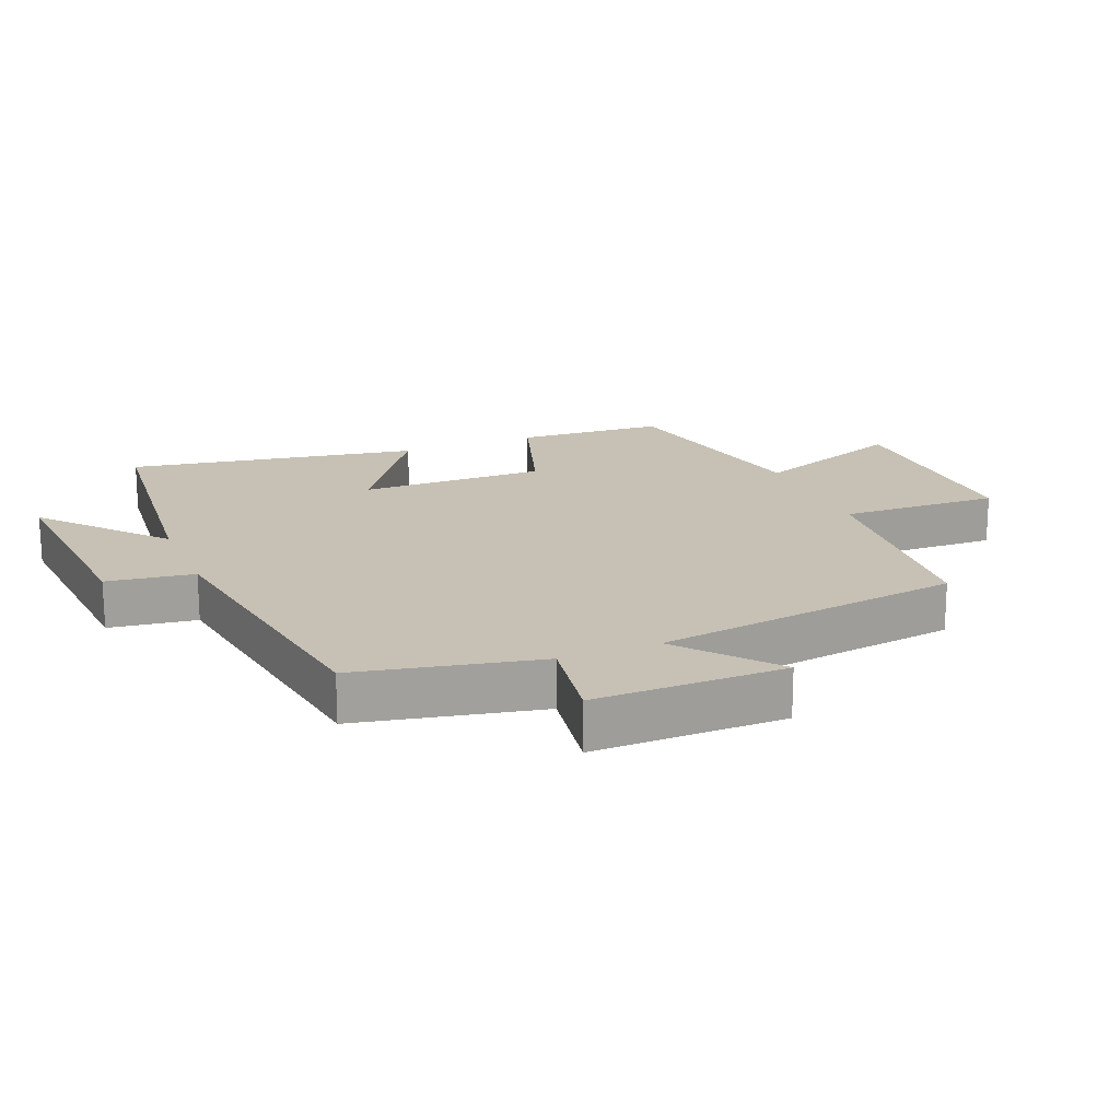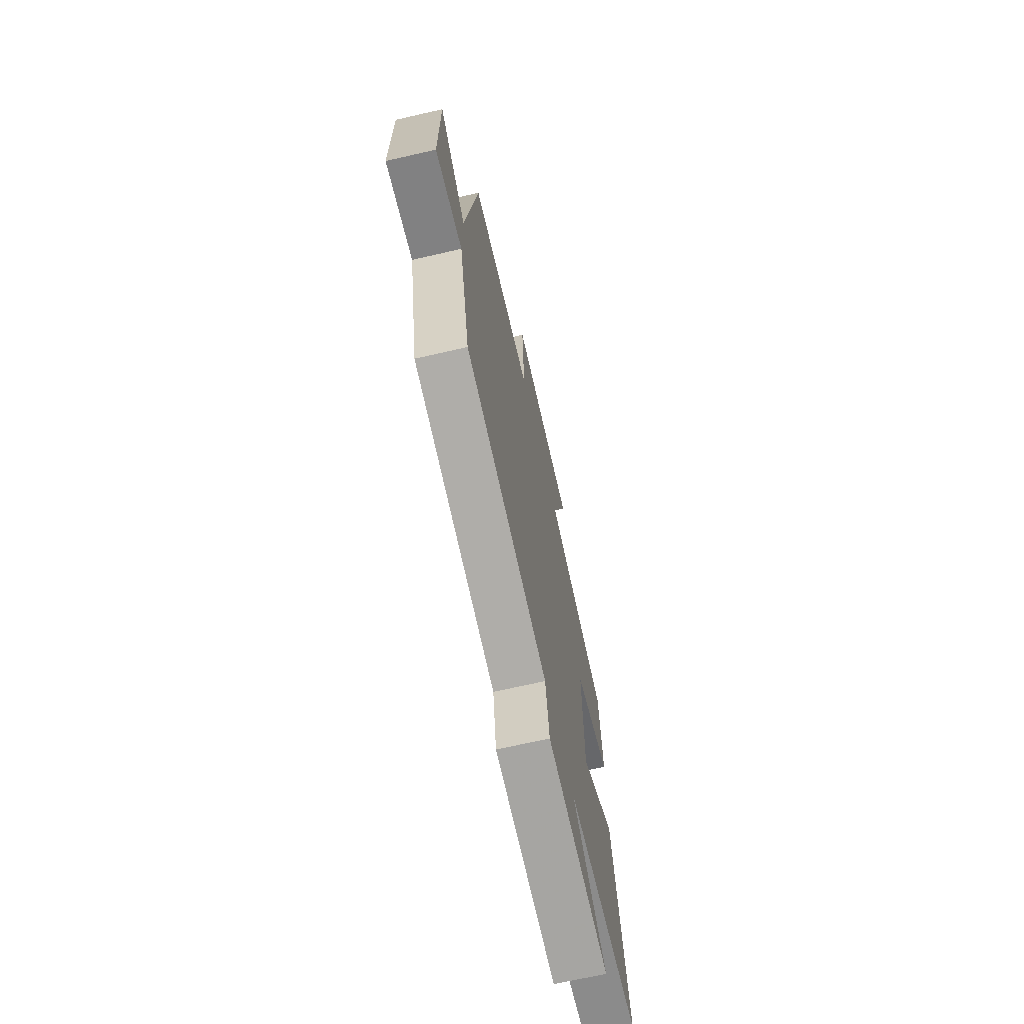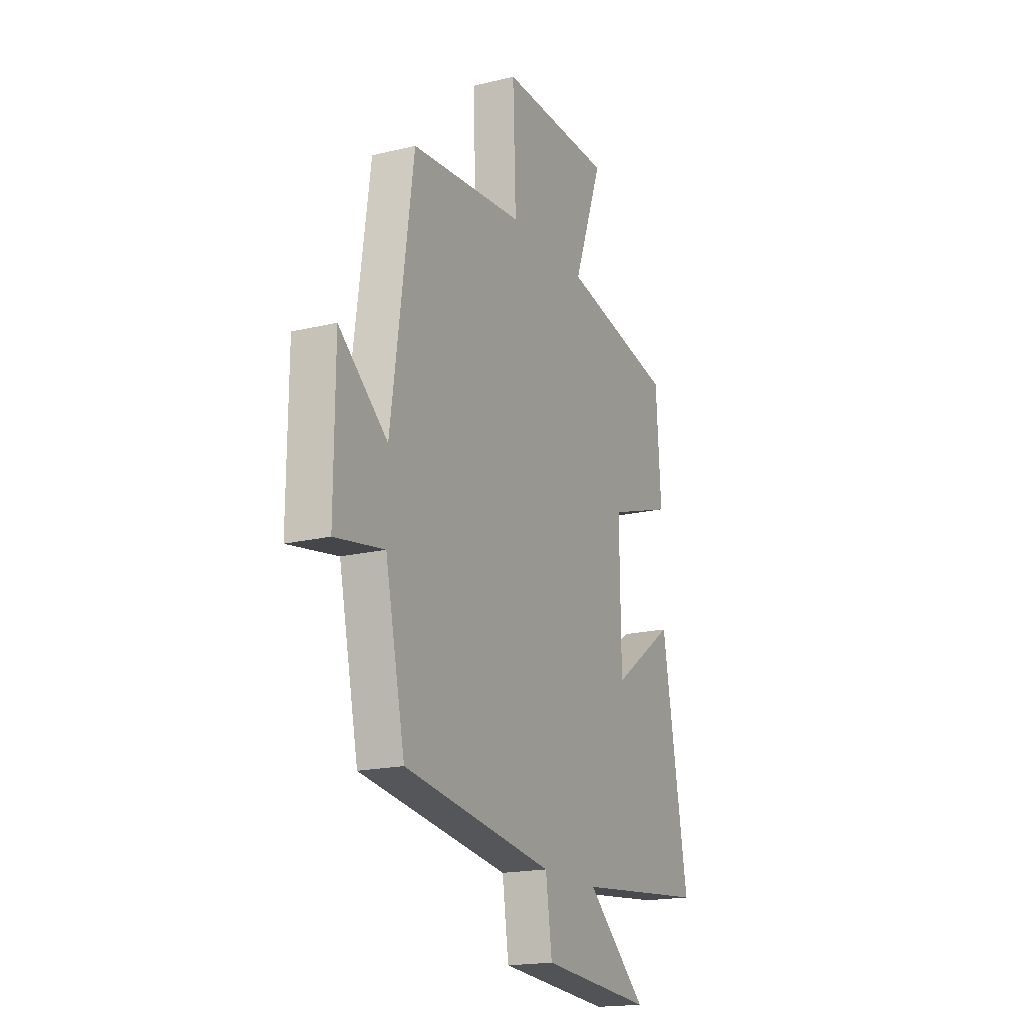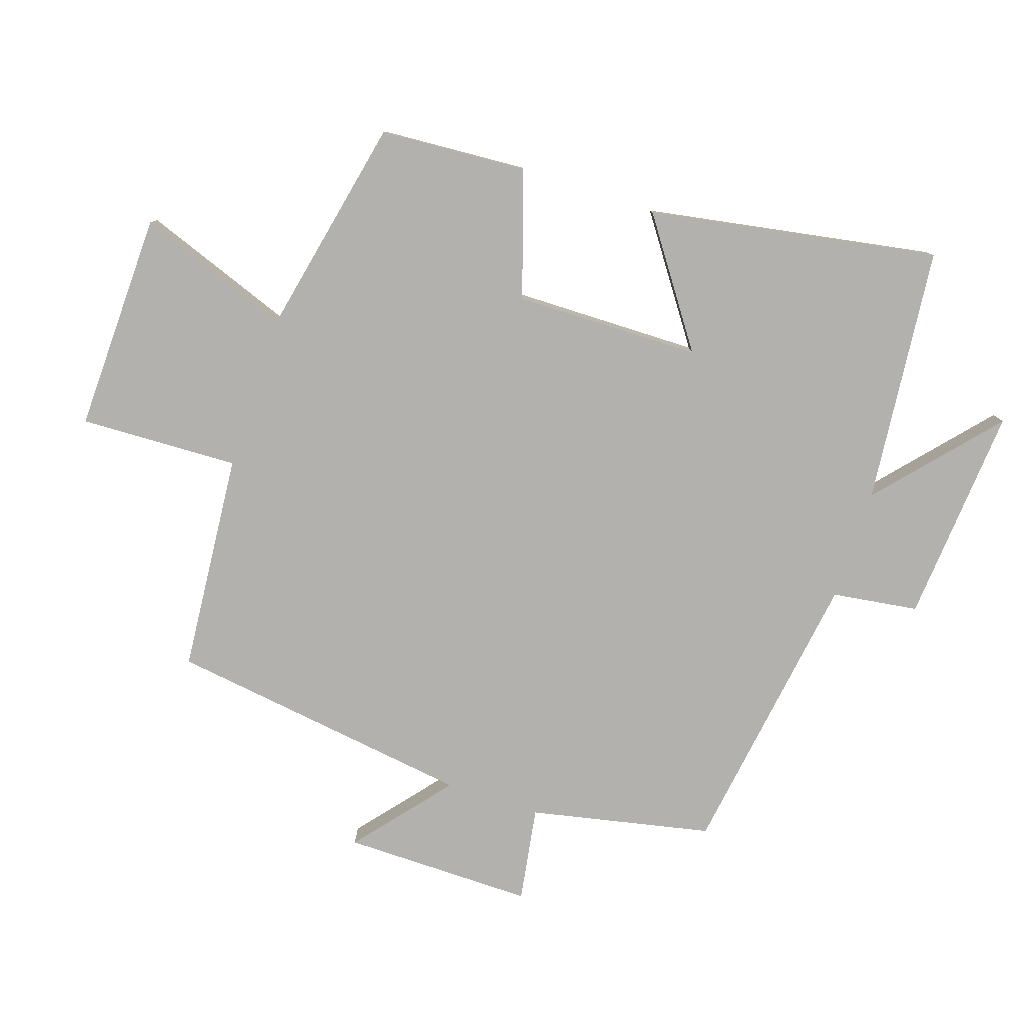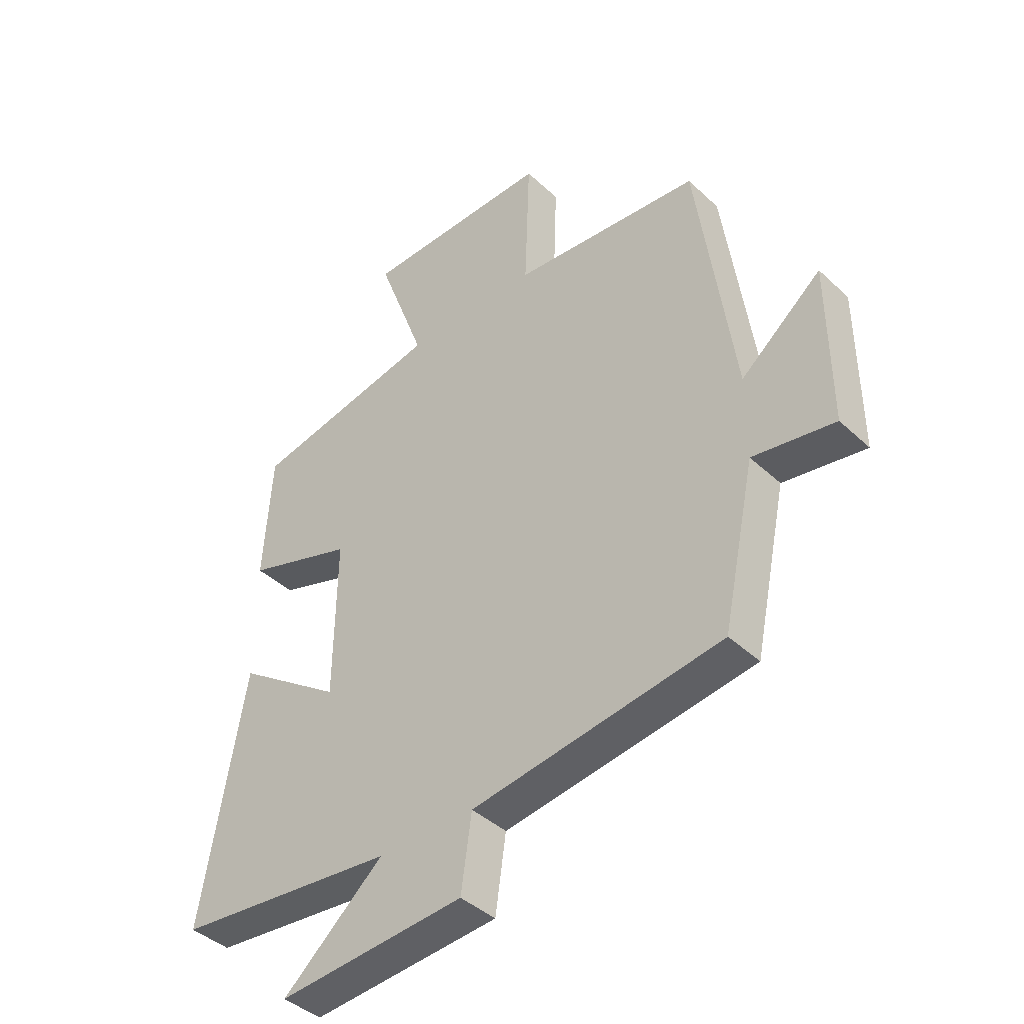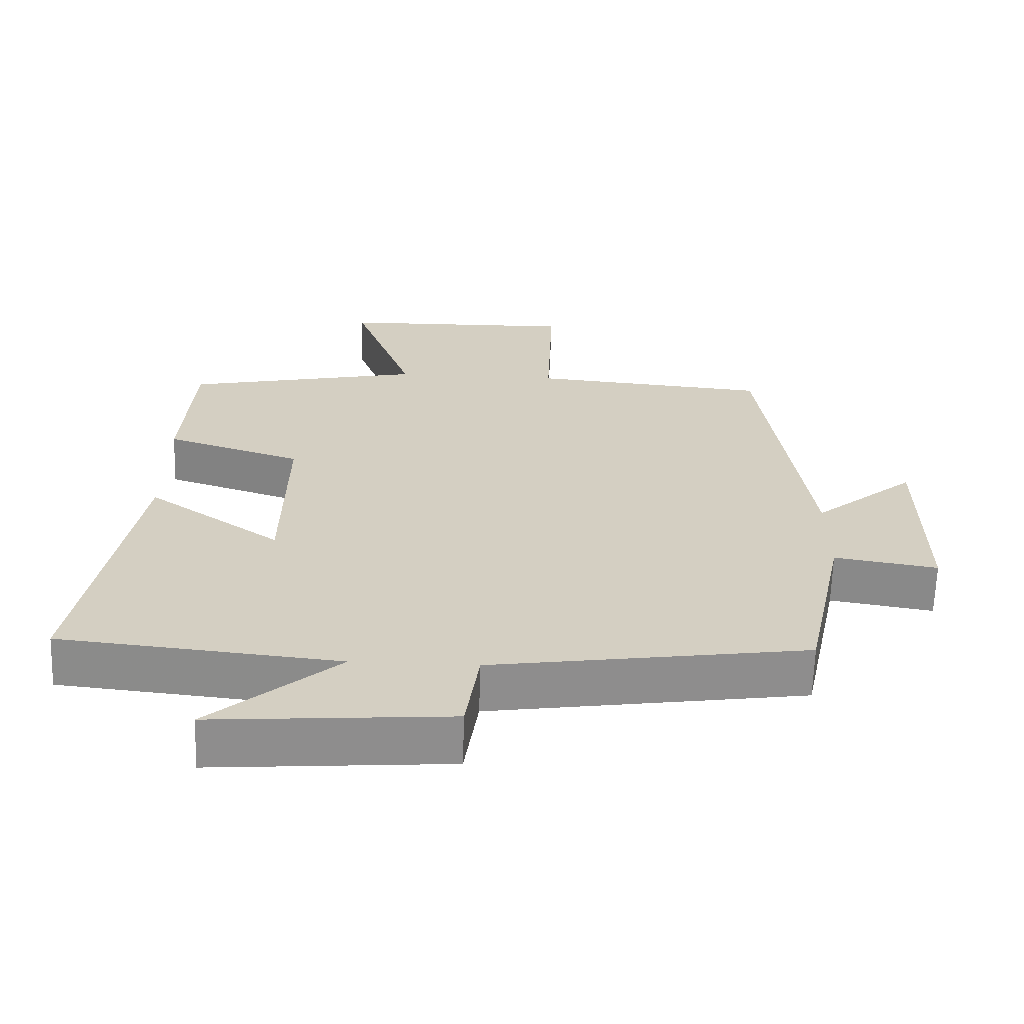
<metadata>
{"format":"obj","ext":"obj","renderer":"f3d","projection":"perspective","resolution":1024,"background":"white","views":[{"elev":18.6,"azim":-112.3,"up":"+Y"},{"elev":-69.4,"azim":-77.1,"up":"+Z"},{"elev":-18.2,"azim":-64.8,"up":"+Z"},{"elev":-79.3,"azim":71.6,"up":"+Y"},{"elev":-41.3,"azim":-138.3,"up":"+Z"},{"elev":-64.5,"azim":178.2,"up":"+Z"}]}
</metadata>
<code>
v -0.434 0.07 0.471
v -0.095 0.07 0.5
v -0.104 0.07 0.745
v 0.234 0.07 0.737
v 0.147 0.07 0.5
v 0.485 0.07 0.429
v 0.5 0.07 0.202
v 0.306 0.07 0.139
v 0.31 0.07 -0.147
v 0.5 0.07 -0.014
v 0.578 0.07 -0.46
v 0.182 0.07 -0.5
v 0.363 0.07 -0.659
v 0.027 0.07 -0.633
v 0.008 0.07 -0.5
v -0.441 0.07 -0.433
v -0.5 0.07 -0.153
v -0.647 0.07 -0.177
v -0.645 0.07 0.117
v -0.5 0.07 -0.003
v -0.434 0 0.471
v -0.095 0 0.5
v -0.104 0 0.745
v 0.234 0 0.737
v 0.147 0 0.5
v 0.485 0 0.429
v 0.5 0 0.202
v 0.306 0 0.139
v 0.31 0 -0.147
v 0.5 0 -0.014
v 0.578 0 -0.46
v 0.182 0 -0.5
v 0.363 0 -0.659
v 0.027 0 -0.633
v 0.008 0 -0.5
v -0.441 0 -0.433
v -0.5 0 -0.153
v -0.647 0 -0.177
v -0.645 0 0.117
v -0.5 0 -0.003
f 17 18 19 20
f 20 1 2
f 17 20 2
f 16 17 2
f 15 16 2
f 12 13 14 15
f 11 12 15
f 10 11 15
f 9 10 15
f 15 2 3
f 9 15 3
f 8 9 3
f 5 6 7 8
f 5 8 3
f 3 4 5
f 40 39 38 37
f 22 21 40
f 22 40 37
f 22 37 36
f 22 36 35
f 35 34 33 32
f 35 32 31
f 35 31 30
f 35 30 29
f 23 22 35
f 23 35 29
f 23 29 28
f 28 27 26 25
f 23 28 25
f 25 24 23
f 1 21 22 2
f 2 22 23 3
f 3 23 24 4
f 4 24 25 5
f 5 25 26 6
f 6 26 27 7
f 7 27 28 8
f 8 28 29 9
f 9 29 30 10
f 10 30 31 11
f 11 31 32 12
f 12 32 33 13
f 13 33 34 14
f 14 34 35 15
f 15 35 36 16
f 16 36 37 17
f 17 37 38 18
f 18 38 39 19
f 19 39 40 20
f 20 40 21 1

</code>
